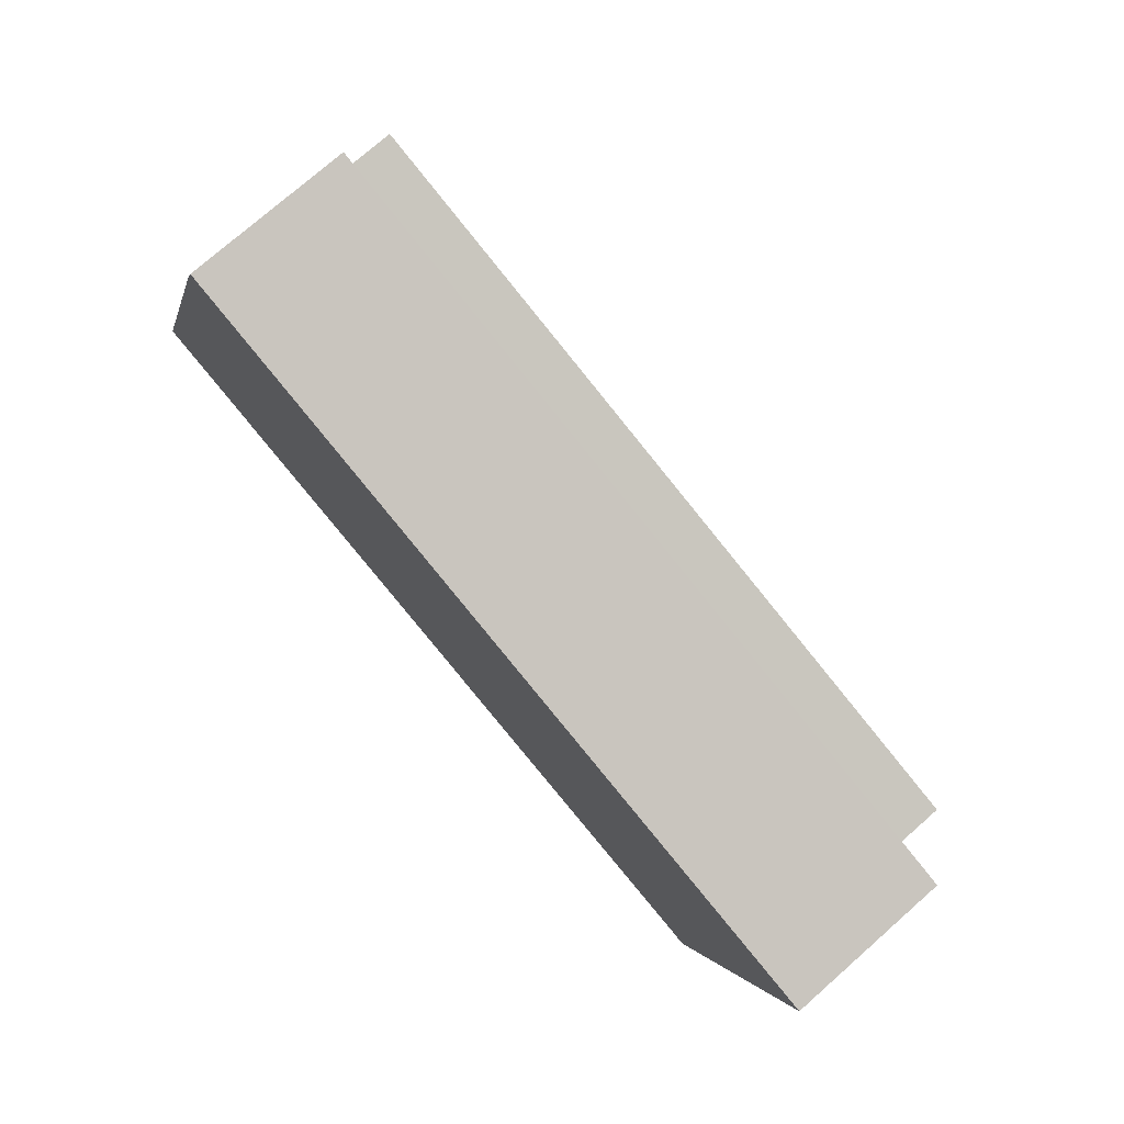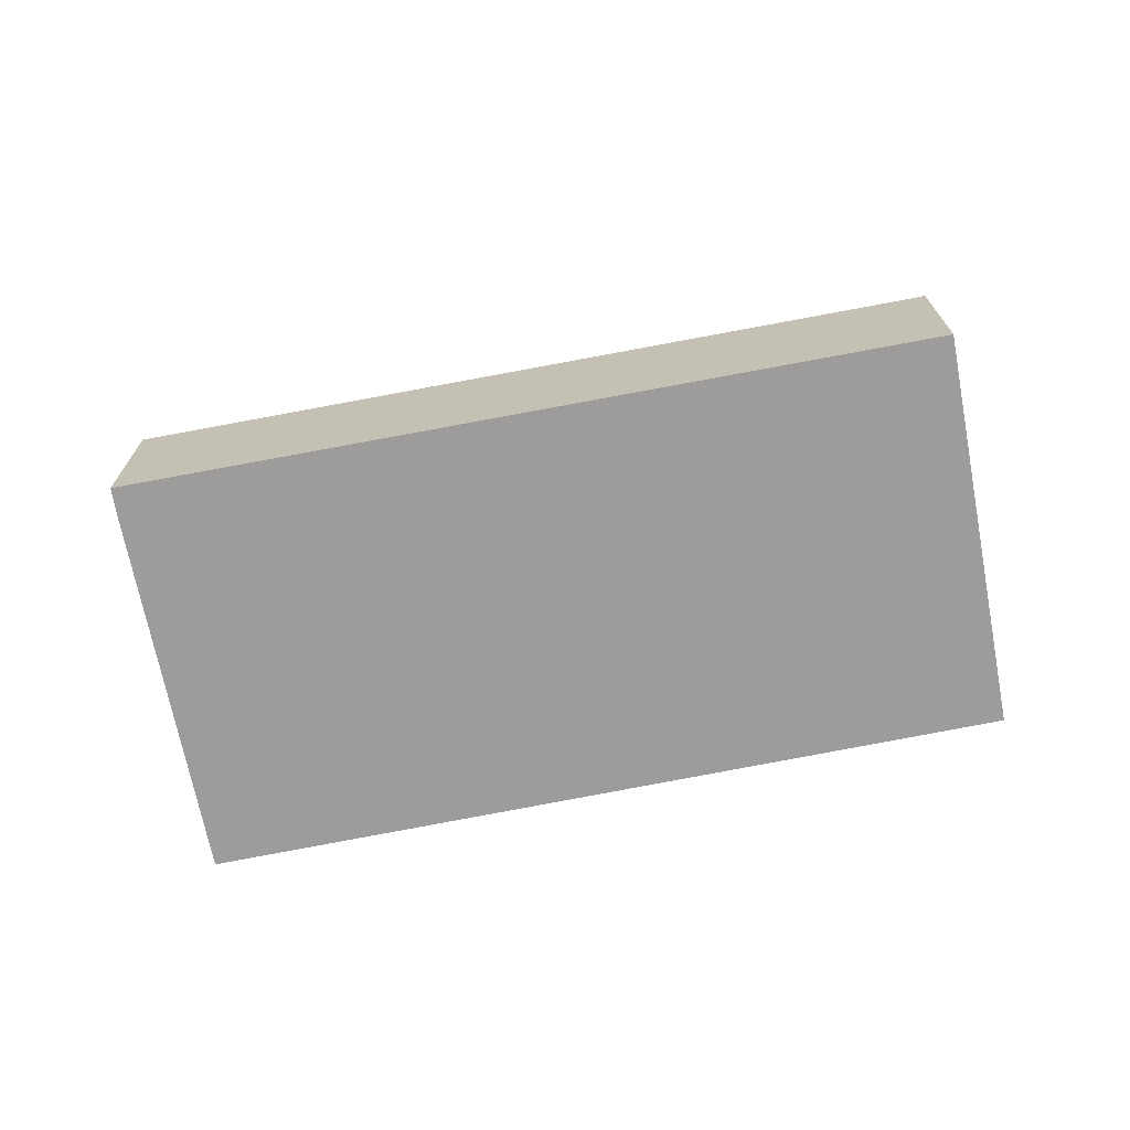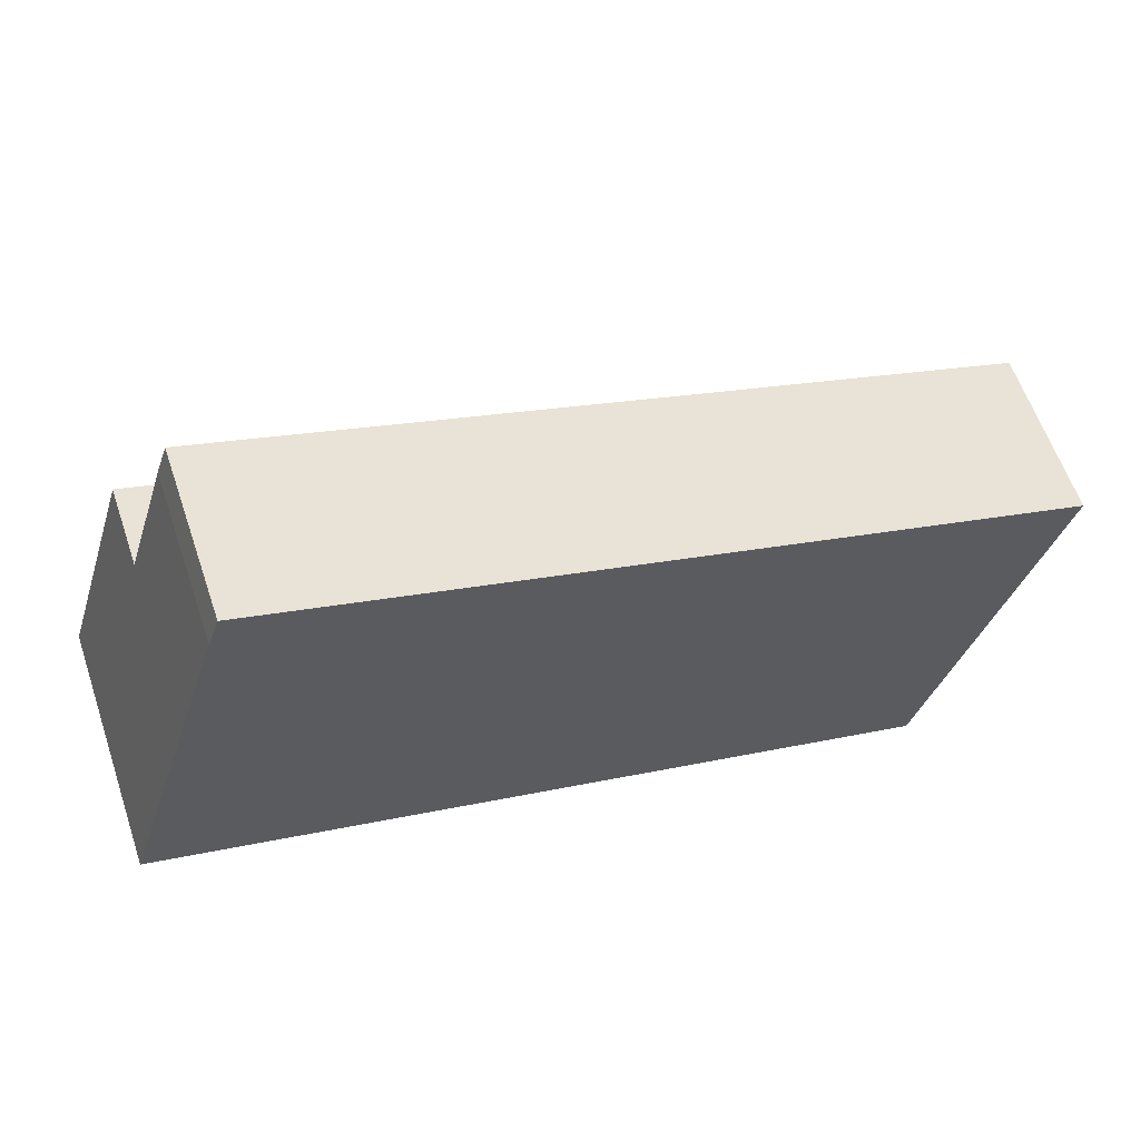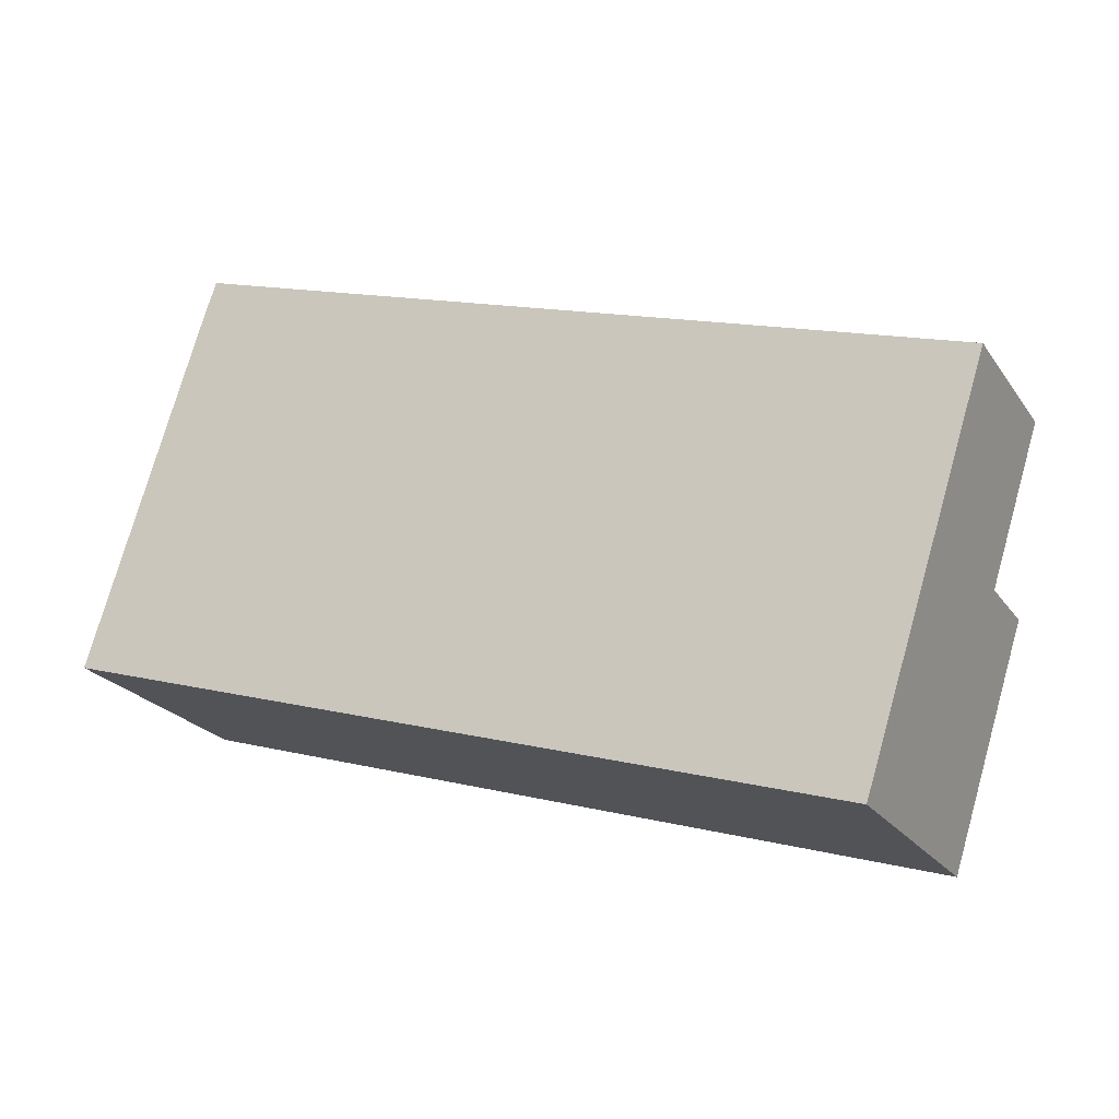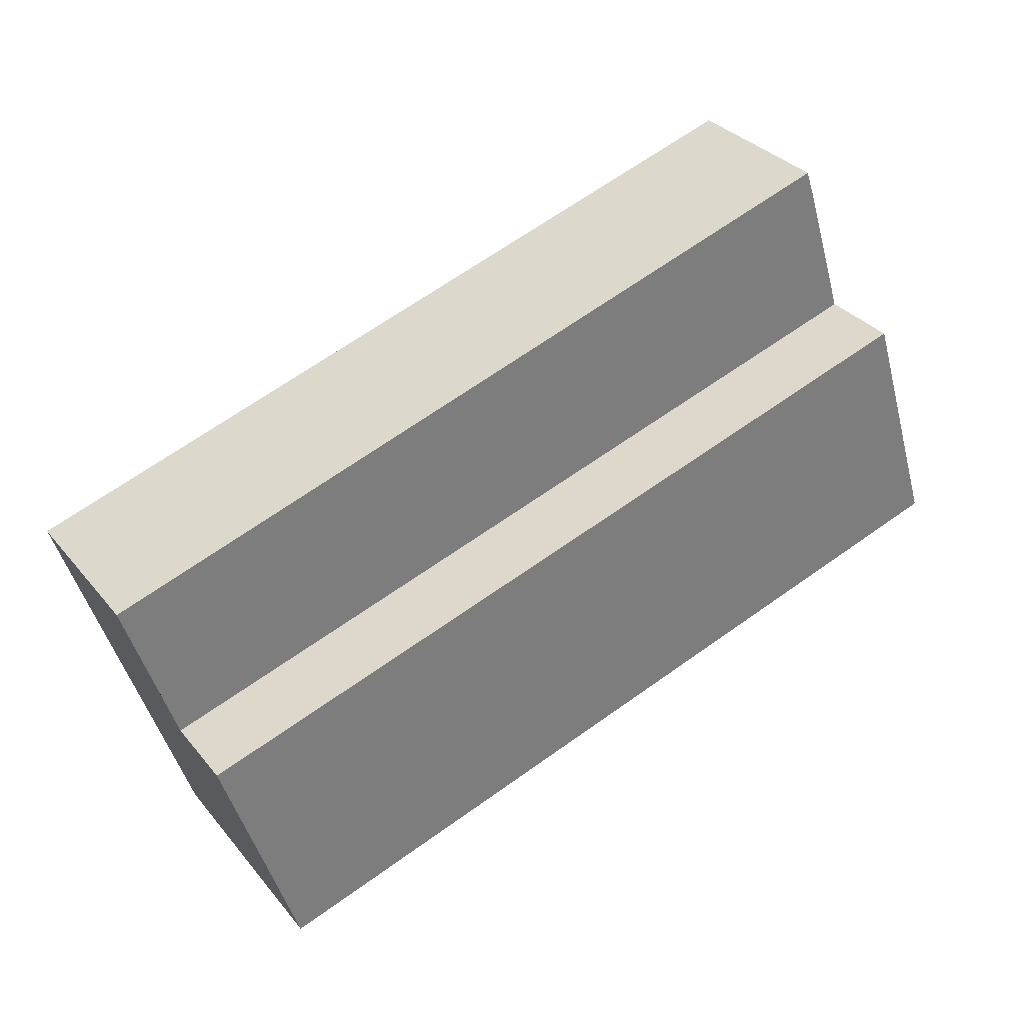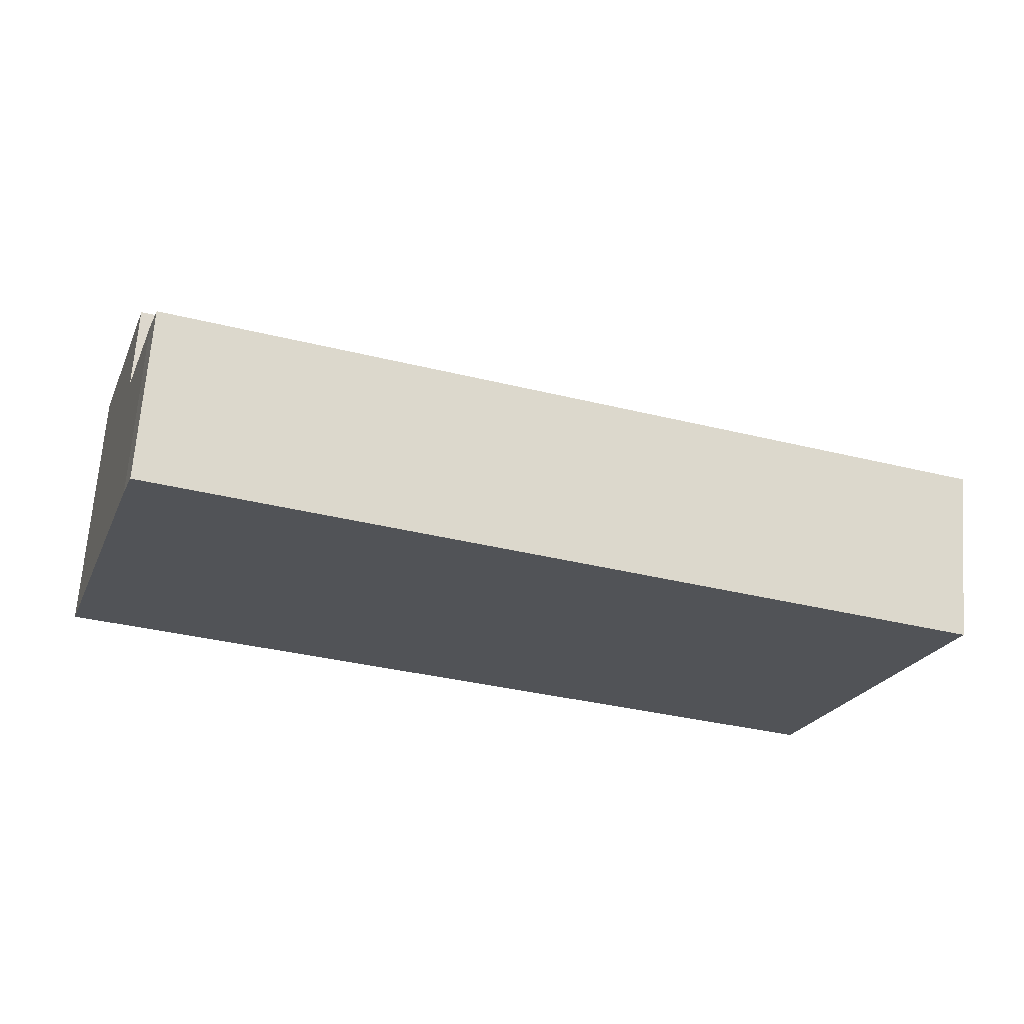
<metadata>
{"format":"obj","ext":"obj","renderer":"f3d","projection":"perspective","resolution":1024,"background":"white","views":[{"elev":75.6,"azim":48.7,"up":"+Z"},{"elev":-70.2,"azim":28.5,"up":"+Y"},{"elev":60.9,"azim":-18.8,"up":"+Z"},{"elev":-22.8,"azim":25.8,"up":"+Z"},{"elev":32.5,"azim":147.5,"up":"+Z"},{"elev":67.9,"azim":4.4,"up":"+Z"}]}
</metadata>
<code>
v  2.125 3.08 6.741
v  15.92 3.08 -0.172
v  1.365 3.08 4.33
v  2.333 3.08 7.345
v  16.83 3.08 2.689
v  16.64 3.08 2.103
v  15.92 4.56 -0.172
v  0 4.56 2.792e-16
v  1.365 4.56 4.33
v  4.768 4.56 -1.462
v  15.81 4.56 -0.519
v  14.55 4.56 -4.462
v  2.125 -4.128e-16 6.741
v  2.333 -4.498e-16 7.345
v  14.55 2.732e-16 -4.462
v  15.81 3.178e-17 -0.519
v  15.92 1.053e-17 -0.172
v  16.64 -1.288e-16 2.103
v  16.83 -1.647e-16 2.689
v  1.365 -2.651e-16 4.33
v  0 0 0
v  4.768 8.952e-17 -1.462
g defaultobject
f 1 2 3
f 2 1 4
f 2 4 5
f 2 5 6
f 7 8 9
f 8 7 10
f 10 7 11
f 10 11 12
f 4 13 14
f 13 4 1
f 11 15 12
f 15 11 16
f 16 11 7
f 16 7 2
f 16 2 6
f 16 6 17
f 17 6 18
f 18 6 5
f 18 5 19
f 13 19 14
f 19 13 18
f 18 13 20
f 18 20 17
f 17 20 16
f 16 20 21
f 16 21 22
f 16 22 15
f 7 3 2
f 3 7 9
f 10 21 8
f 21 10 22
f 22 10 12
f 22 12 15
f 1 3 13
f 20 8 21
f 8 20 13
f 8 13 3
f 8 3 9
f 5 14 19
f 14 5 4

</code>
